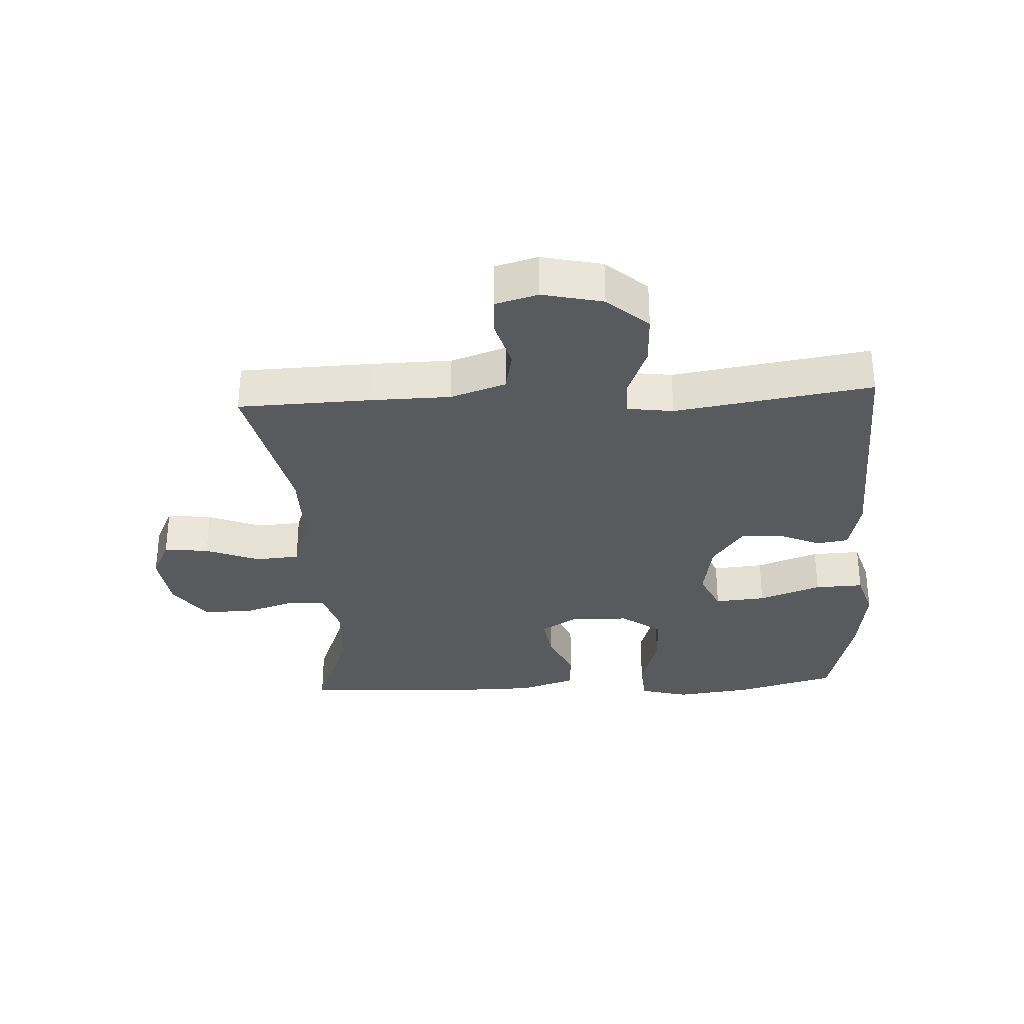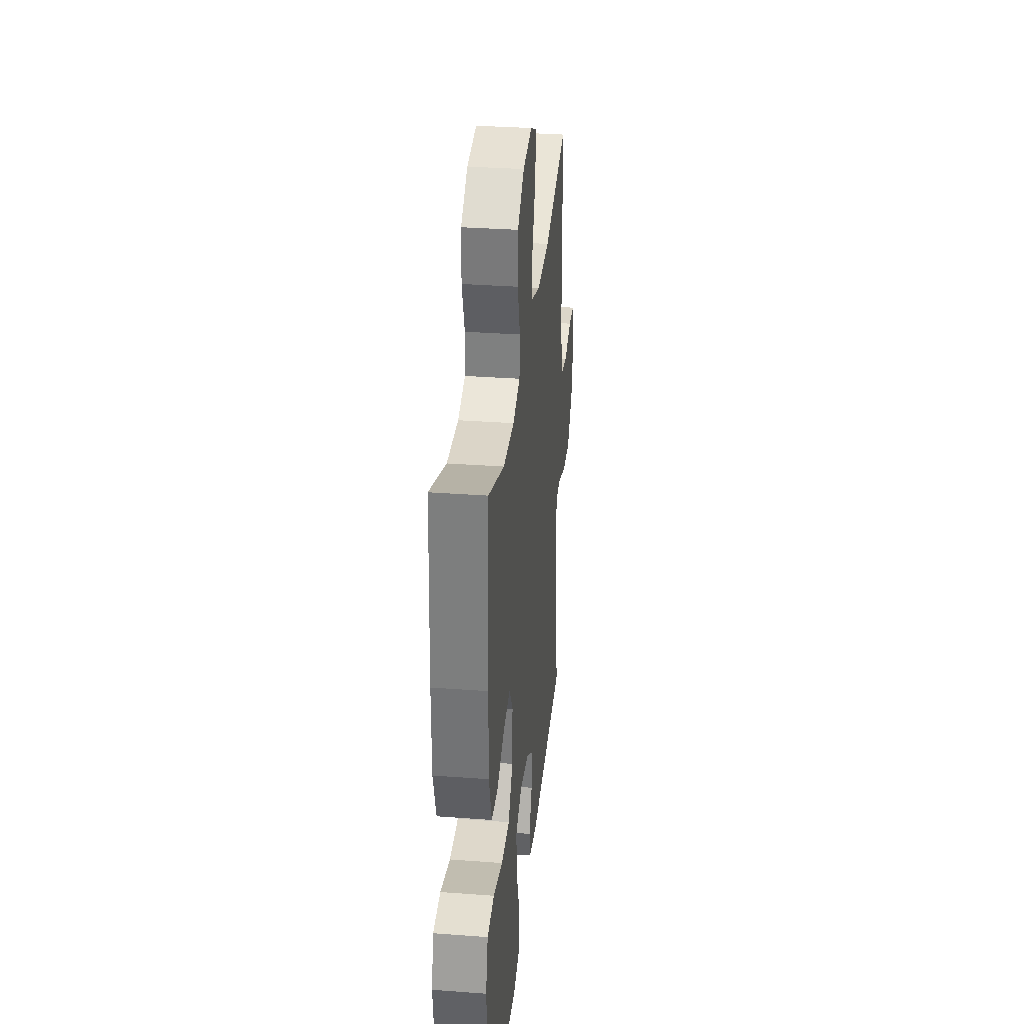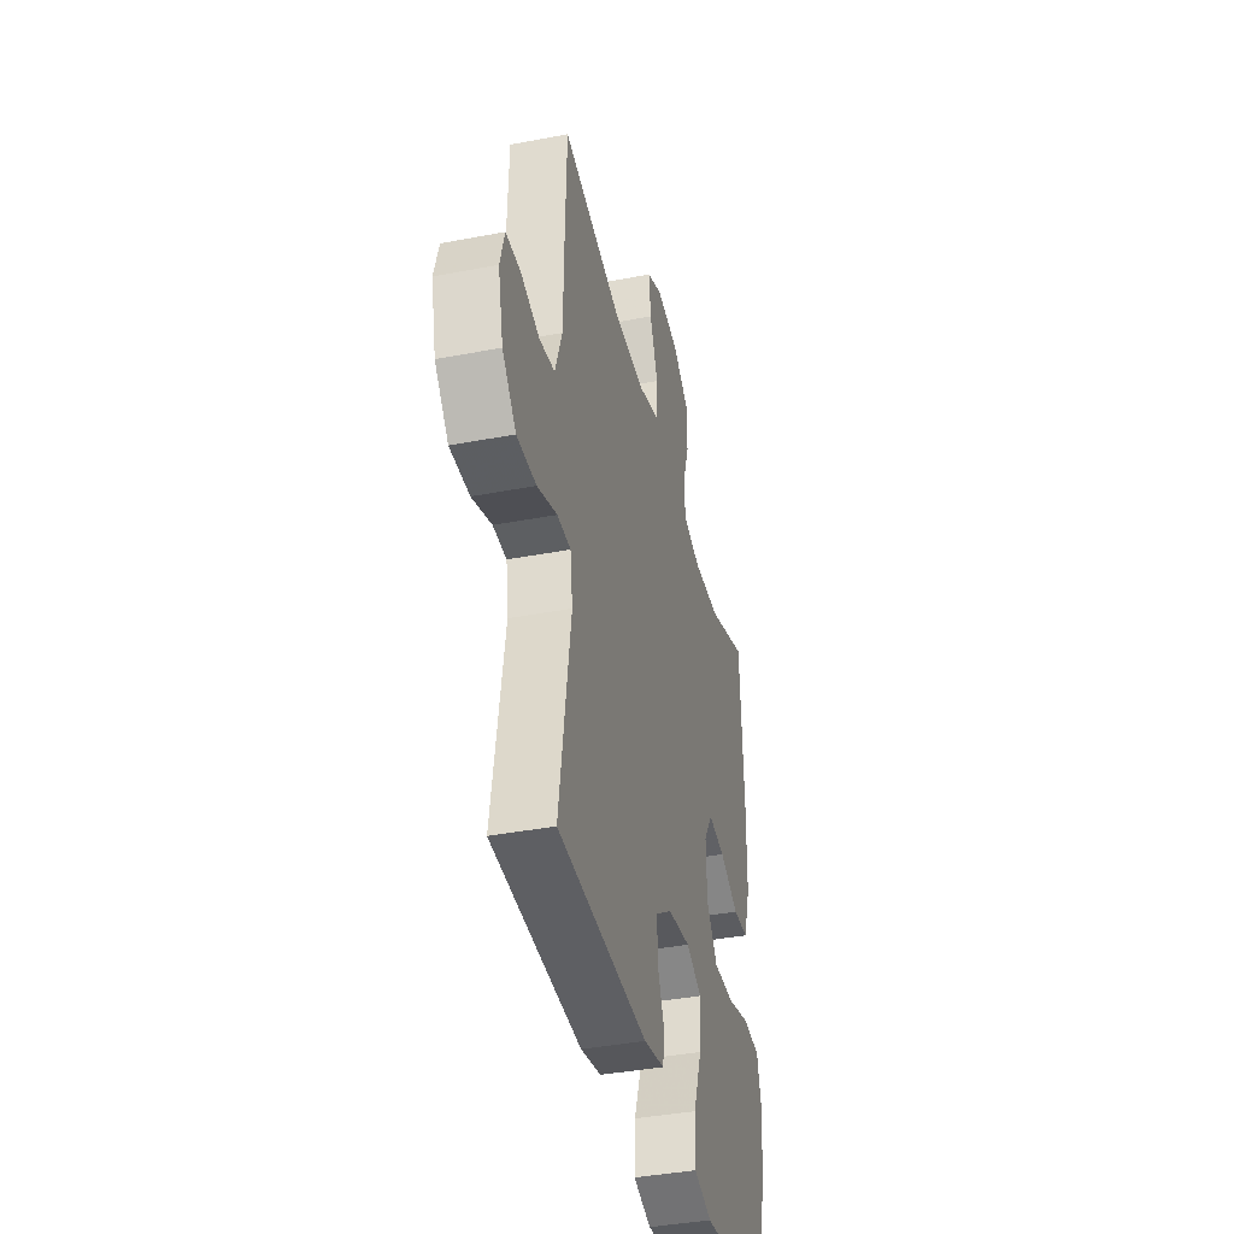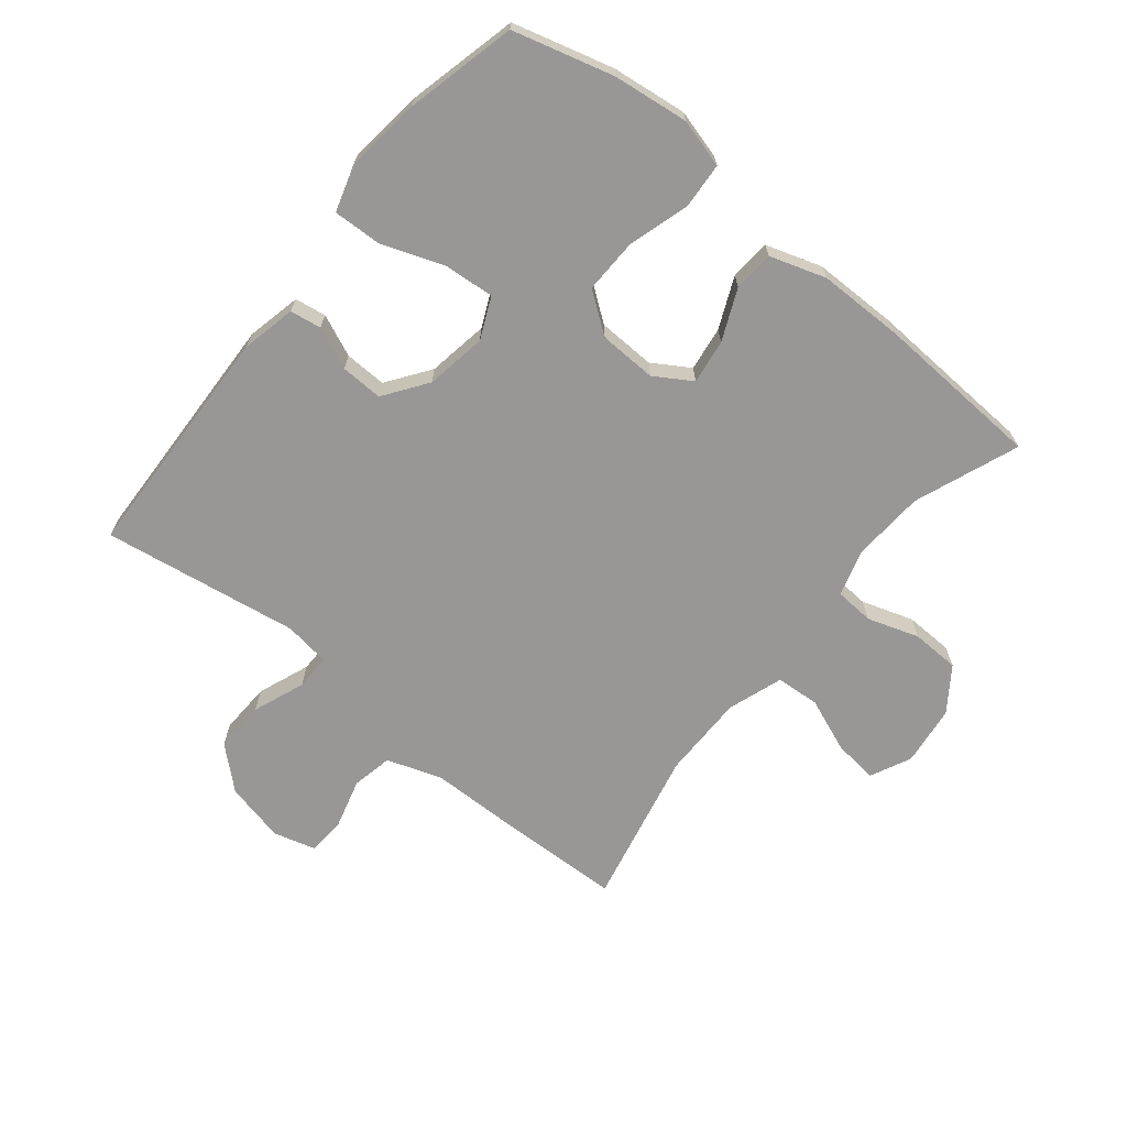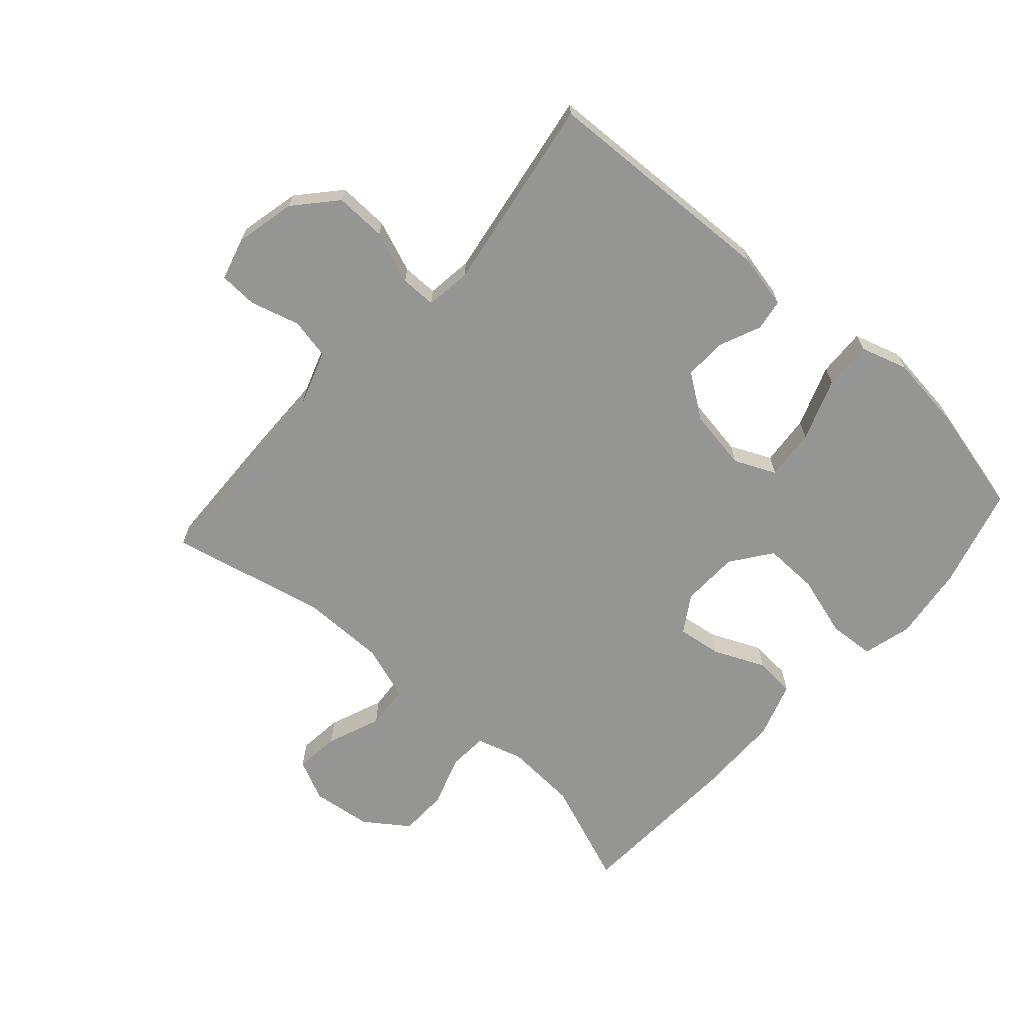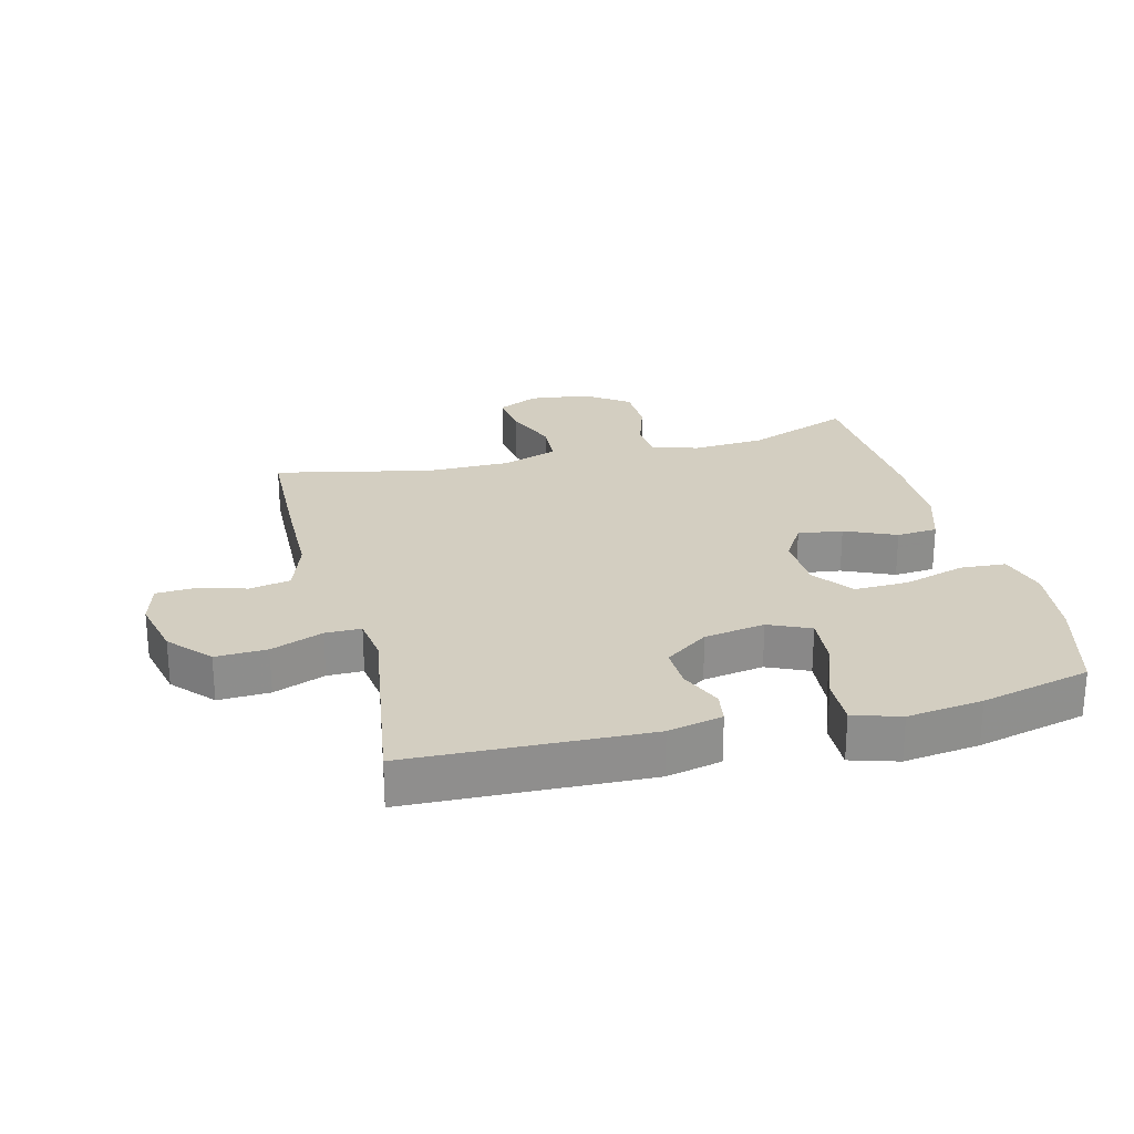
<metadata>
{"format":"obj","ext":"obj","renderer":"f3d","projection":"perspective","resolution":1024,"background":"white","views":[{"elev":-31.5,"azim":93.1,"up":"+Y"},{"elev":32.9,"azim":-84.1,"up":"+Z"},{"elev":-39.5,"azim":103.4,"up":"+Z"},{"elev":-68.2,"azim":-129.1,"up":"+Y"},{"elev":-67.3,"azim":138.3,"up":"+Y"},{"elev":25.2,"azim":165.6,"up":"+Y"}]}
</metadata>
<code>
v 0.5 0.07 -0.5
v 0.12 0.07 -0.515
v 0.033 0.07 -0.496
v 0.025 0.07 -0.446
v 0.054 0.07 -0.379
v 0.056 0.07 -0.312
v -0.013 0.07 -0.263
v -0.11 0.07 -0.247
v -0.176 0.07 -0.277
v -0.169 0.07 -0.358
v -0.133 0.07 -0.457
v -0.13 0.07 -0.534
v -0.205 0.07 -0.557
v -0.325 0.07 -0.542
v -0.5 0.07 -0.5
v -0.544 0.07 -0.34
v -0.559 0.07 -0.22
v -0.538 0.07 -0.142
v -0.465 0.07 -0.137
v -0.367 0.07 -0.166
v -0.28 0.07 -0.168
v -0.233 0.07 -0.104
v -0.23 0.07 -0.012
v -0.267 0.07 0.047
v -0.338 0.07 0.037
v -0.419 0.07 0.001
v -0.484 0.07 0.006
v -0.513 0.07 0.095
v -0.514 0.07 0.231
v -0.5 0.07 0.5
v -0.333 0.07 0.436
v -0.218 0.07 0.429
v -0.144 0.07 0.451
v -0.14 0.07 0.513
v -0.167 0.07 0.595
v -0.165 0.07 0.672
v -0.096 0.07 0.721
v 0 0.07 0.733
v 0.065 0.07 0.702
v 0.057 0.07 0.631
v 0.023 0.07 0.545
v 0.028 0.07 0.475
v 0.116 0.07 0.445
v 0.25 0.07 0.445
v 0.5 0.07 0.5
v 0.507 0.07 0.291
v 0.509 0.07 0.162
v 0.539 0.07 0.074
v 0.604 0.07 0.061
v 0.683 0.07 0.083
v 0.744 0.07 0.08
v 0.763 0.07 0.012
v 0.741 0.07 -0.084
v 0.683 0.07 -0.149
v 0.601 0.07 -0.146
v 0.518 0.07 -0.114
v 0.461 0.07 -0.114
v 0.451 0.07 -0.187
v 0.5 0 -0.5
v 0.12 0 -0.515
v 0.033 0 -0.496
v 0.025 0 -0.446
v 0.054 0 -0.379
v 0.056 0 -0.312
v -0.013 0 -0.263
v -0.11 0 -0.247
v -0.176 0 -0.277
v -0.169 0 -0.358
v -0.133 0 -0.457
v -0.13 0 -0.534
v -0.205 0 -0.557
v -0.325 0 -0.542
v -0.5 0 -0.5
v -0.544 0 -0.34
v -0.559 0 -0.22
v -0.538 0 -0.142
v -0.465 0 -0.137
v -0.367 0 -0.166
v -0.28 0 -0.168
v -0.233 0 -0.104
v -0.23 0 -0.012
v -0.267 0 0.047
v -0.338 0 0.037
v -0.419 0 0.001
v -0.484 0 0.006
v -0.513 0 0.095
v -0.514 0 0.231
v -0.5 0 0.5
v -0.333 0 0.436
v -0.218 0 0.429
v -0.144 0 0.451
v -0.14 0 0.513
v -0.167 0 0.595
v -0.165 0 0.672
v -0.096 0 0.721
v 0 0 0.733
v 0.065 0 0.702
v 0.057 0 0.631
v 0.023 0 0.545
v 0.028 0 0.475
v 0.116 0 0.445
v 0.25 0 0.445
v 0.5 0 0.5
v 0.507 0 0.291
v 0.509 0 0.162
v 0.539 0 0.074
v 0.604 0 0.061
v 0.683 0 0.083
v 0.744 0 0.08
v 0.763 0 0.012
v 0.741 0 -0.084
v 0.683 0 -0.149
v 0.601 0 -0.146
v 0.518 0 -0.114
v 0.461 0 -0.114
v 0.451 0 -0.187
f 54 55 56
f 53 54 56
f 52 53 56
f 51 52 56
f 50 51 56
f 49 50 56
f 48 49 56 57
f 47 48 57
f 46 47 57
f 45 46 57
f 44 45 57
f 43 44 57 58
f 39 40 41
f 38 39 41
f 37 38 41
f 36 37 41
f 35 36 41
f 34 35 41
f 33 34 41 42
f 43 58 1
f 42 43 1
f 33 42 1
f 32 33 1
f 29 30 31
f 28 29 31
f 27 28 31
f 26 27 31
f 25 26 31
f 18 19 20
f 17 18 20
f 16 17 20
f 15 16 20
f 14 15 20
f 13 14 20
f 12 13 20
f 11 12 20
f 10 11 20
f 9 10 20 21
f 8 9 21 22
f 3 4 5
f 2 3 5
f 1 2 5
f 1 5 6
f 32 1 6 7
f 24 25 31 32
f 23 24 32 7
f 7 8 22 23
f 114 113 112
f 114 112 111
f 114 111 110
f 114 110 109
f 114 109 108
f 114 108 107
f 115 114 107 106
f 115 106 105
f 115 105 104
f 115 104 103
f 115 103 102
f 116 115 102 101
f 99 98 97
f 99 97 96
f 99 96 95
f 99 95 94
f 99 94 93
f 99 93 92
f 100 99 92 91
f 59 116 101
f 59 101 100
f 59 100 91
f 59 91 90
f 89 88 87
f 89 87 86
f 89 86 85
f 89 85 84
f 89 84 83
f 78 77 76
f 78 76 75
f 78 75 74
f 78 74 73
f 78 73 72
f 78 72 71
f 78 71 70
f 78 70 69
f 78 69 68
f 79 78 68 67
f 80 79 67 66
f 63 62 61
f 63 61 60
f 63 60 59
f 64 63 59
f 65 64 59 90
f 90 89 83 82
f 65 90 82 81
f 81 80 66 65
f 1 59 60 2
f 2 60 61 3
f 3 61 62 4
f 4 62 63 5
f 5 63 64 6
f 6 64 65 7
f 7 65 66 8
f 8 66 67 9
f 9 67 68 10
f 10 68 69 11
f 11 69 70 12
f 12 70 71 13
f 13 71 72 14
f 14 72 73 15
f 15 73 74 16
f 16 74 75 17
f 17 75 76 18
f 18 76 77 19
f 19 77 78 20
f 20 78 79 21
f 21 79 80 22
f 22 80 81 23
f 23 81 82 24
f 24 82 83 25
f 25 83 84 26
f 26 84 85 27
f 27 85 86 28
f 28 86 87 29
f 29 87 88 30
f 30 88 89 31
f 31 89 90 32
f 32 90 91 33
f 33 91 92 34
f 34 92 93 35
f 35 93 94 36
f 36 94 95 37
f 37 95 96 38
f 38 96 97 39
f 39 97 98 40
f 40 98 99 41
f 41 99 100 42
f 42 100 101 43
f 43 101 102 44
f 44 102 103 45
f 45 103 104 46
f 46 104 105 47
f 47 105 106 48
f 48 106 107 49
f 49 107 108 50
f 50 108 109 51
f 51 109 110 52
f 52 110 111 53
f 53 111 112 54
f 54 112 113 55
f 55 113 114 56
f 56 114 115 57
f 57 115 116 58
f 58 116 59 1

</code>
